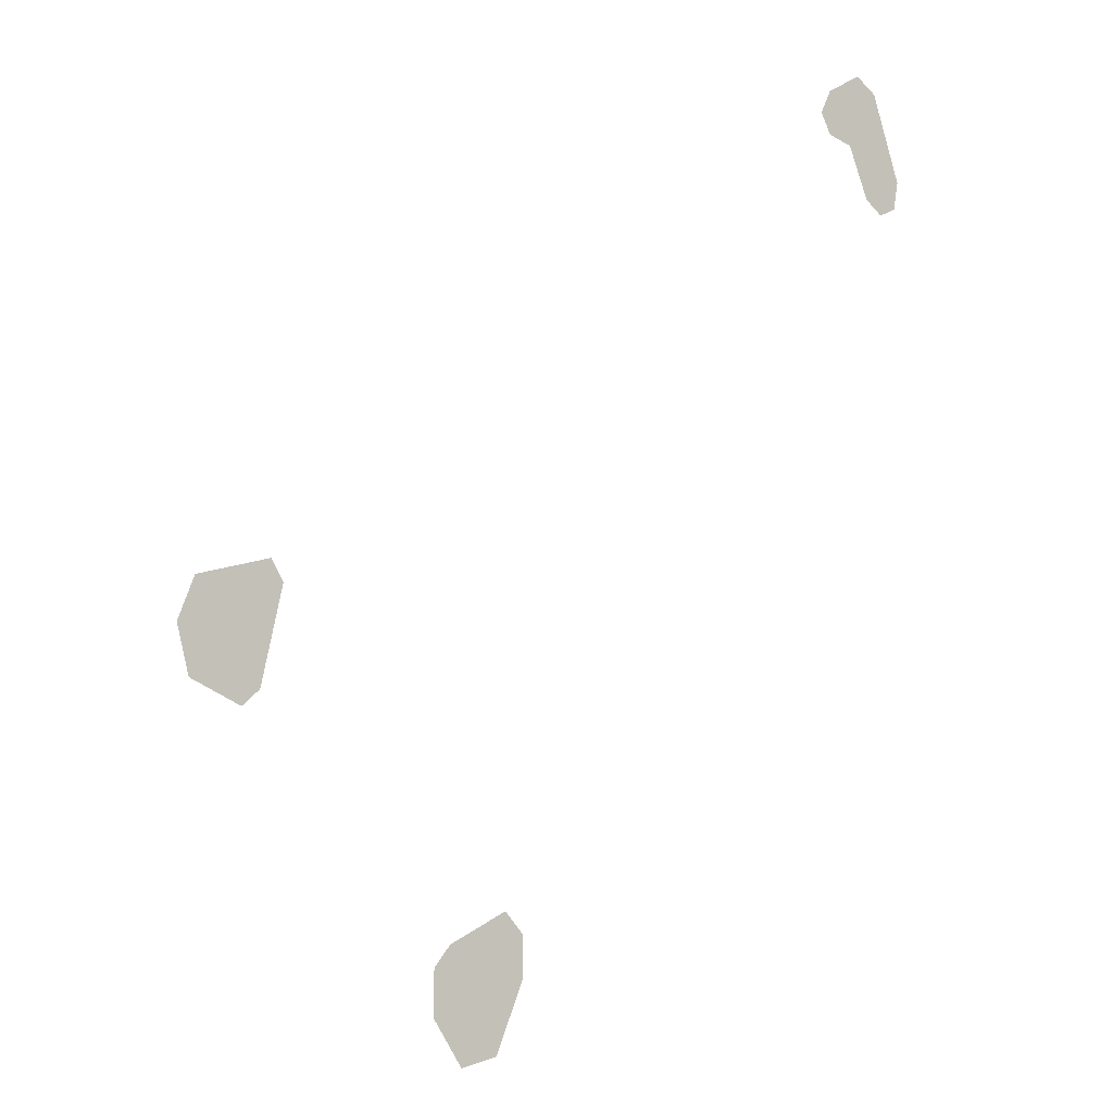
<metadata>
{"format":"obj","ext":"obj","renderer":"f3d","projection":"perspective","resolution":1024,"background":"white","views":[{"elev":-0.5,"azim":160.1,"up":"+Y"}]}
</metadata>
<code>
o Map Area 479 - Npc 18697: Chief Engineer Lorthander
v 0.2513 0.5781 0
v 0.2532 0.5644 0
v 0.2609 0.5609 0
v 0.2645 0.6224 0
v 0.2688 0.5686 0
v 0.2738 0.6311 0
v 0.2783 0.5956 0
v 0.2894 0.6006 0
v 0.2894 0.6229 0
v 0.2942 0.6115 0
v 0.454 0.183 0
v 0.4542 0.2039 0
v 0.463 0.2156 0
v 0.4676 0.146 0
v 0.4852 0.1416 0
v 0.4909 0.2009 0
v 0.4988 0.1903 0
v 0.4992 0.1665 0
v 0.5724 0.3739 0
v 0.5783 0.3853 0
v 0.5834 0.3243 0
v 0.5922 0.3165 0
v 0.614 0.3778 0
v 0.6169 0.3303 0
v 0.6225 0.356 0
f 4 6 9 10 8 7 5 3 2 1
f 12 13 16 17 18 15 14 11
f 19 20 23 25 24 22 21

</code>
